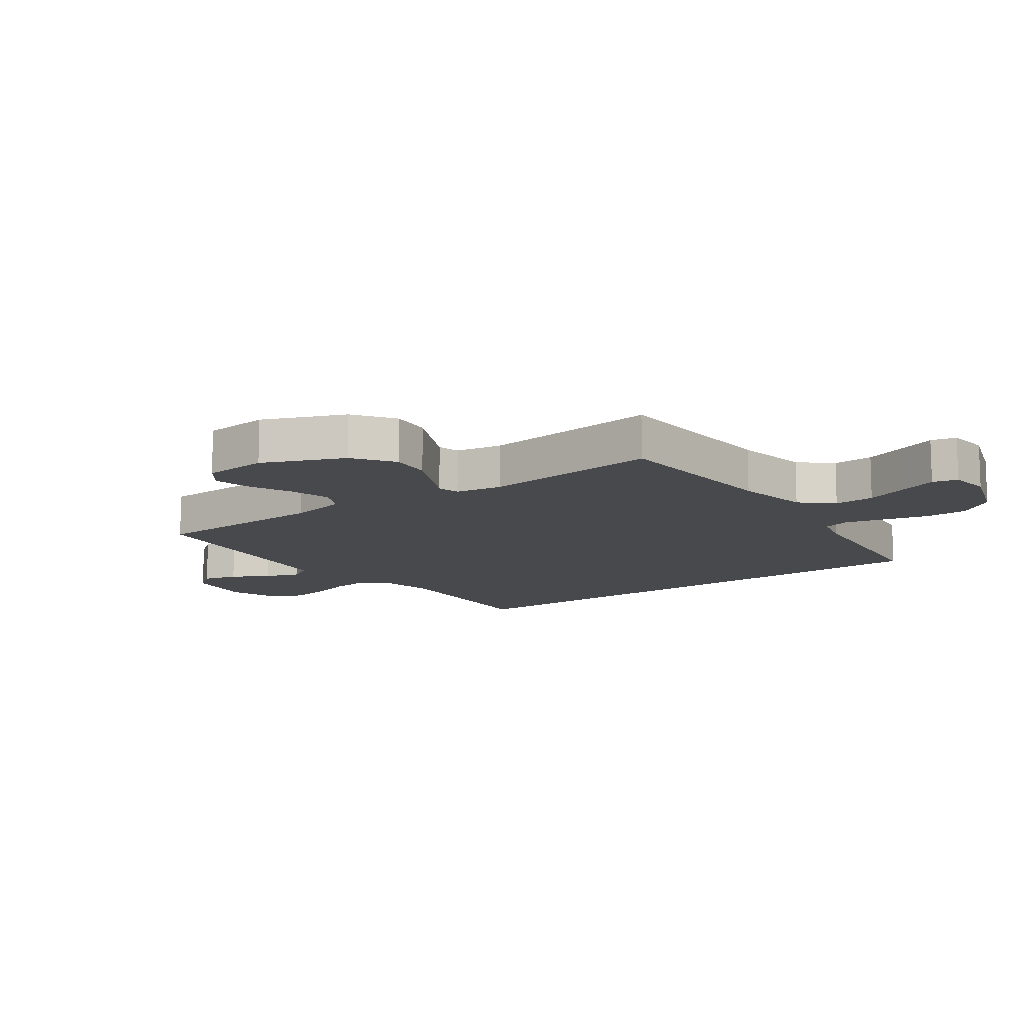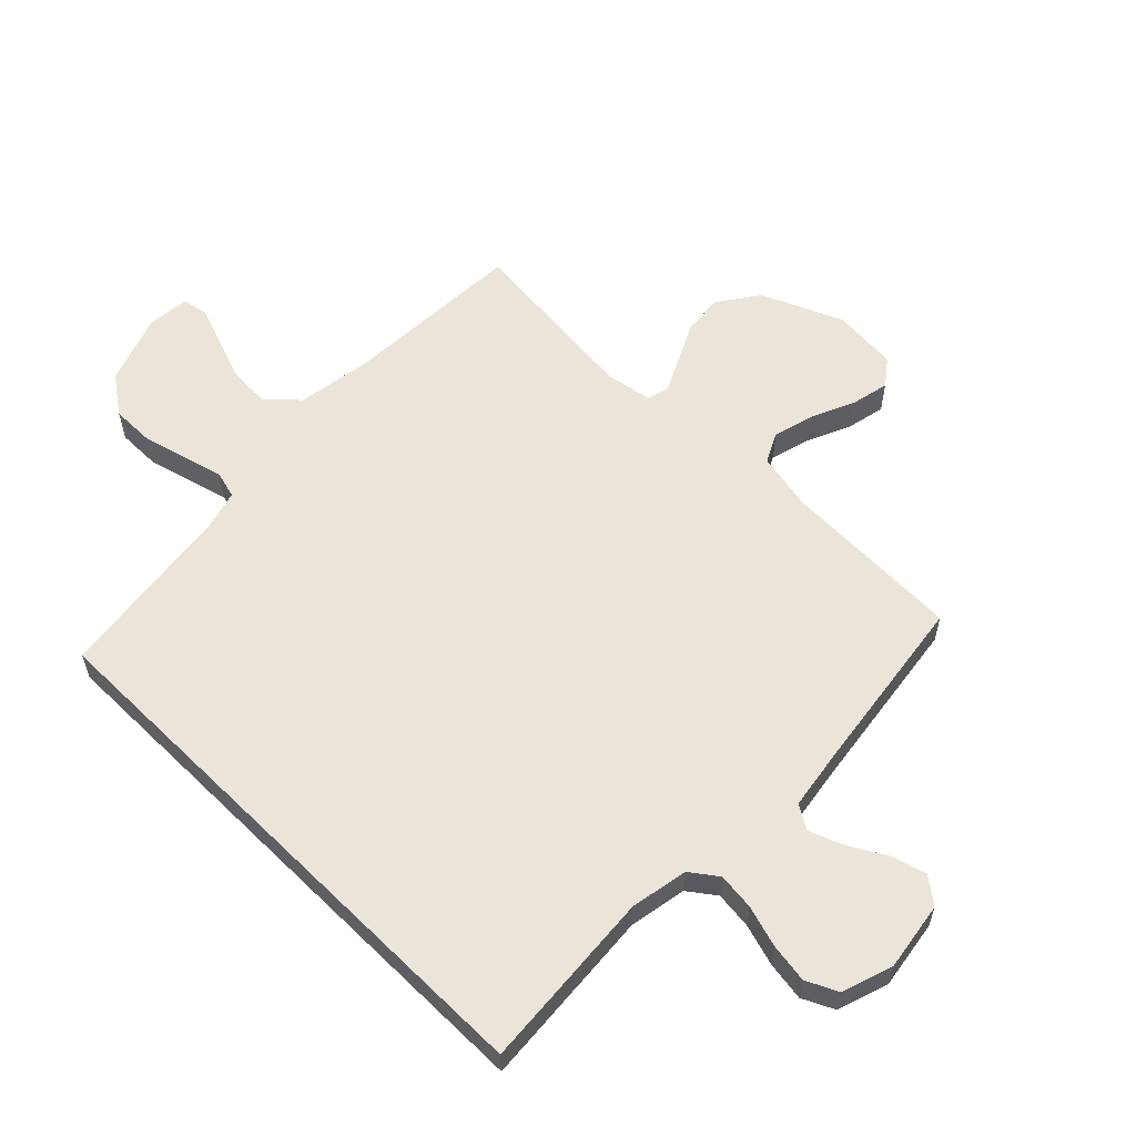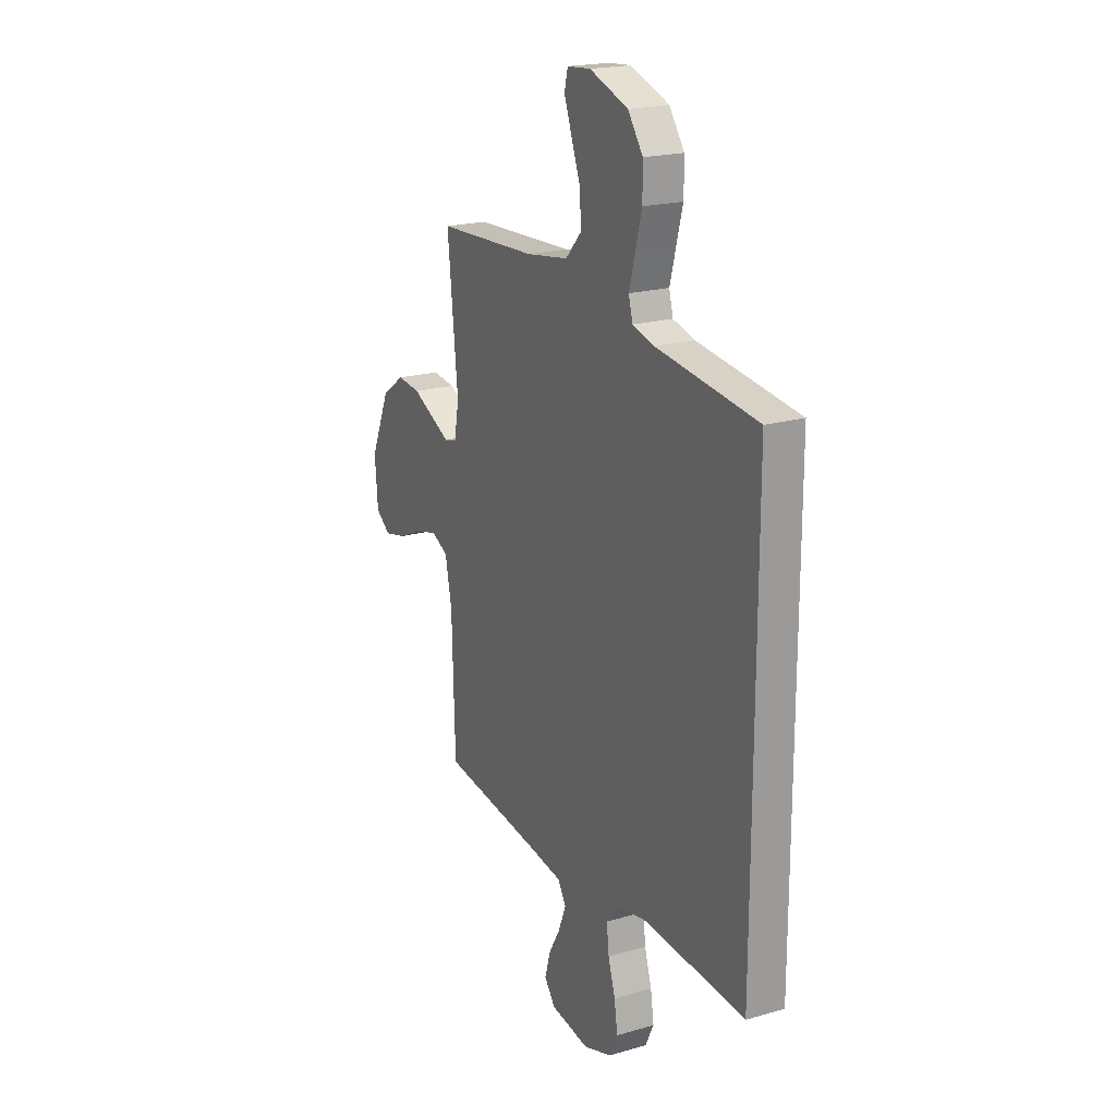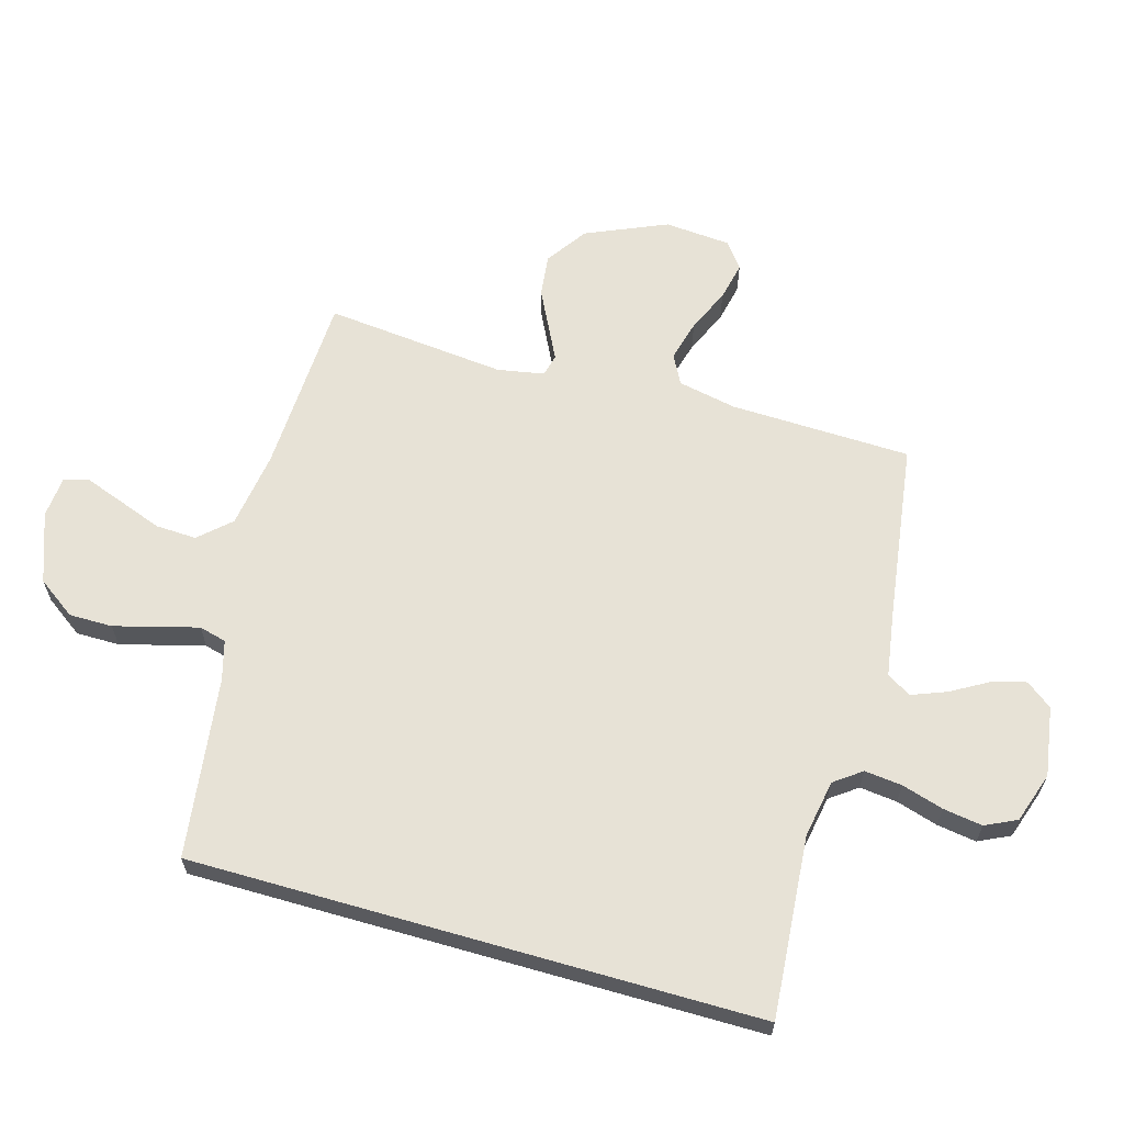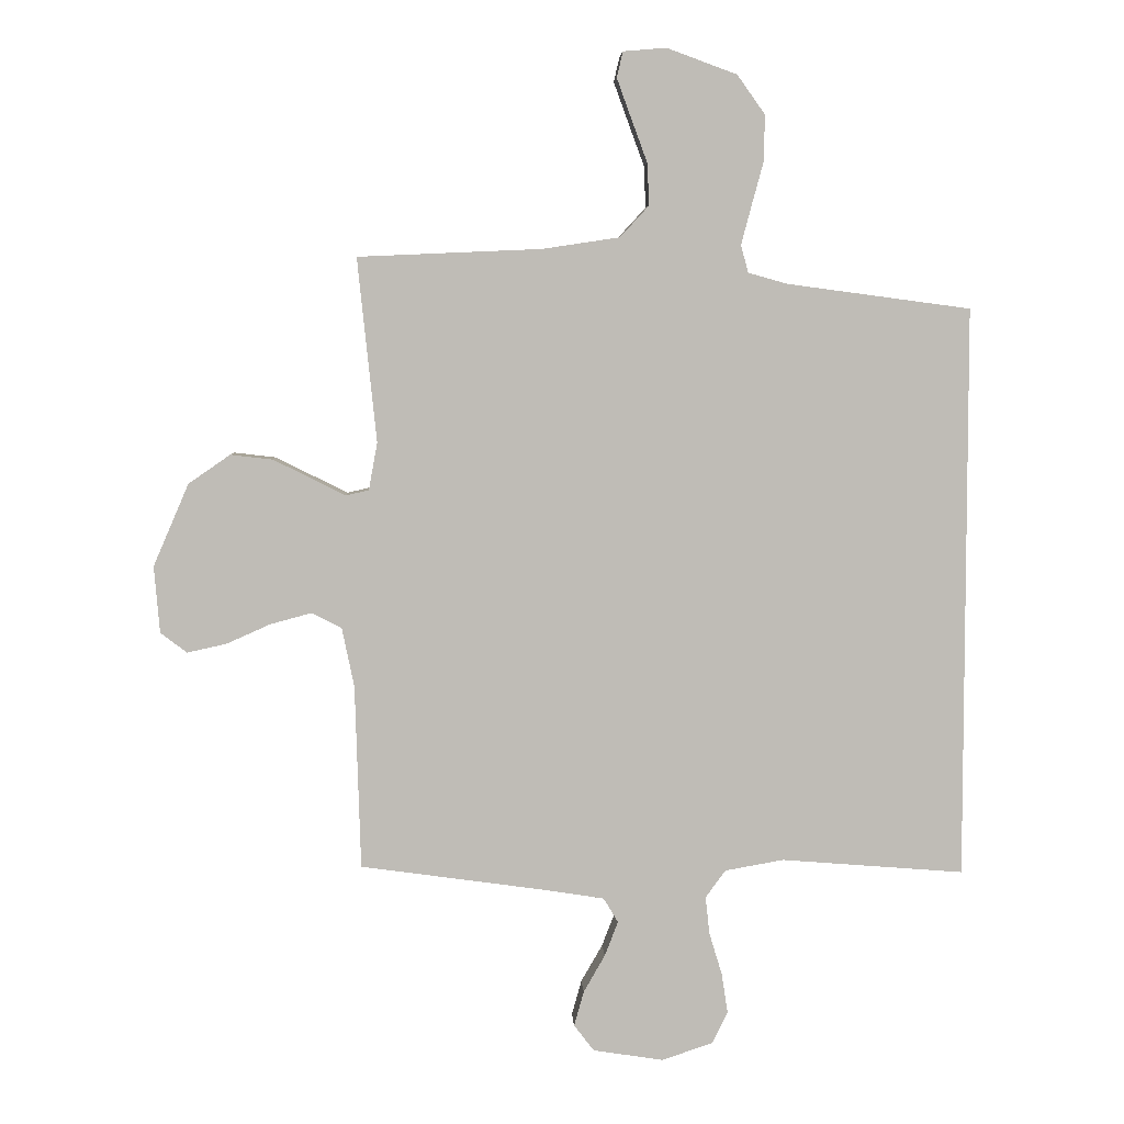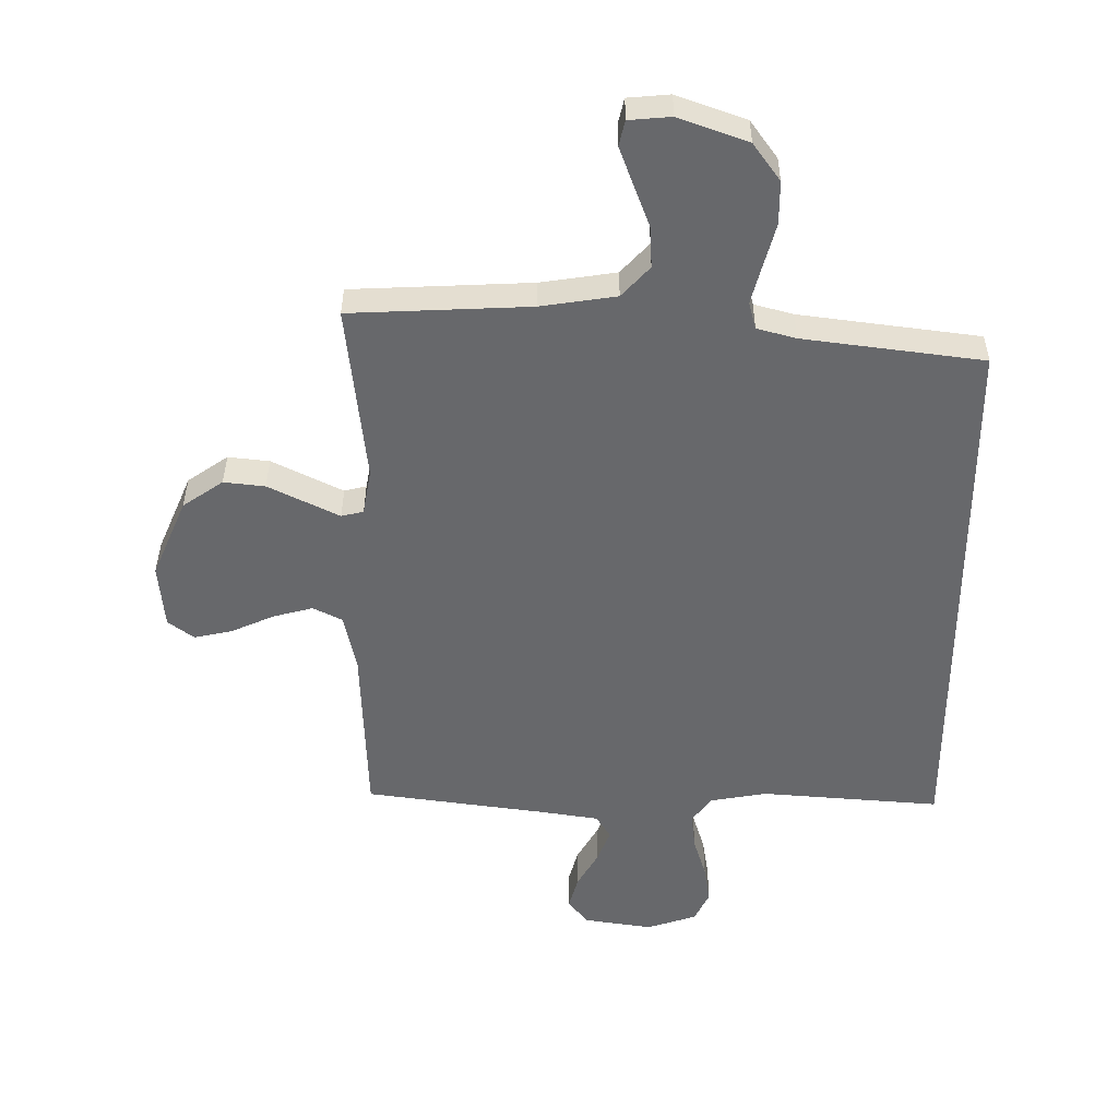
<metadata>
{"format":"obj","ext":"obj","renderer":"f3d","projection":"perspective","resolution":1024,"background":"white","views":[{"elev":-12.0,"azim":-53.4,"up":"+Y"},{"elev":58.8,"azim":134.6,"up":"+Y"},{"elev":20.1,"azim":61.9,"up":"+Z"},{"elev":63.3,"azim":106.0,"up":"+Y"},{"elev":5.4,"azim":-2.8,"up":"+Z"},{"elev":37.6,"azim":0.3,"up":"+Z"}]}
</metadata>
<code>
v 0.5 0.07 -0.52
v 0.2 0.07 -0.496
v 0.104 0.07 -0.513
v 0.071 0.07 -0.558
v 0.078 0.07 -0.62
v 0.099 0.07 -0.689
v 0.109 0.07 -0.754
v 0.084 0.07 -0.806
v 0 0.07 -0.834
v -0.115 0.07 -0.816
v -0.148 0.07 -0.773
v -0.132 0.07 -0.716
v -0.097 0.07 -0.655
v -0.075 0.07 -0.598
v -0.099 0.07 -0.558
v -0.2 0.07 -0.542
v -0.5 0.07 -0.5
v -0.509 0.07 -0.2
v -0.529 0.07 -0.103
v -0.578 0.07 -0.078
v -0.645 0.07 -0.096
v -0.717 0.07 -0.128
v -0.781 0.07 -0.142
v -0.824 0.07 -0.109
v -0.833 0.07 0
v -0.775 0.07 0.134
v -0.707 0.07 0.181
v -0.638 0.07 0.173
v -0.574 0.07 0.141
v -0.52 0.07 0.114
v -0.483 0.07 0.123
v -0.469 0.07 0.2
v -0.5 0.07 0.5
v -0.2 0.07 0.513
v -0.074 0.07 0.532
v -0.027 0.07 0.583
v -0.03 0.07 0.651
v -0.057 0.07 0.724
v -0.08 0.07 0.787
v -0.07 0.07 0.829
v 0 0.07 0.835
v 0.115 0.07 0.793
v 0.16 0.07 0.73
v 0.16 0.07 0.658
v 0.14 0.07 0.584
v 0.123 0.07 0.52
v 0.135 0.07 0.475
v 0.2 0.07 0.457
v 0.5 0.07 0.417
v 0.5 0 -0.52
v 0.2 0 -0.496
v 0.104 0 -0.513
v 0.071 0 -0.558
v 0.078 0 -0.62
v 0.099 0 -0.689
v 0.109 0 -0.754
v 0.084 0 -0.806
v 0 0 -0.834
v -0.115 0 -0.816
v -0.148 0 -0.773
v -0.132 0 -0.716
v -0.097 0 -0.655
v -0.075 0 -0.598
v -0.099 0 -0.558
v -0.2 0 -0.542
v -0.5 0 -0.5
v -0.509 0 -0.2
v -0.529 0 -0.103
v -0.578 0 -0.078
v -0.645 0 -0.096
v -0.717 0 -0.128
v -0.781 0 -0.142
v -0.824 0 -0.109
v -0.833 0 0
v -0.775 0 0.134
v -0.707 0 0.181
v -0.638 0 0.173
v -0.574 0 0.141
v -0.52 0 0.114
v -0.483 0 0.123
v -0.469 0 0.2
v -0.5 0 0.5
v -0.2 0 0.513
v -0.074 0 0.532
v -0.027 0 0.583
v -0.03 0 0.651
v -0.057 0 0.724
v -0.08 0 0.787
v -0.07 0 0.829
v 0 0 0.835
v 0.115 0 0.793
v 0.16 0 0.73
v 0.16 0 0.658
v 0.14 0 0.584
v 0.123 0 0.52
v 0.135 0 0.475
v 0.2 0 0.457
v 0.5 0 0.417
f 48 49 1 2
f 47 48 2 3
f 46 47 3 4
f 43 44 45
f 42 43 45
f 41 42 45
f 40 41 45
f 39 40 45
f 38 39 45
f 37 38 45
f 36 37 45 46
f 35 36 46 4
f 32 33 34
f 35 4 5
f 34 35 5
f 32 34 5
f 31 32 5
f 27 28 29
f 26 27 29
f 25 26 29
f 24 25 29
f 23 24 29
f 22 23 29
f 21 22 29
f 20 21 29 30
f 19 20 30 31
f 16 17 18
f 18 19 31
f 16 18 31
f 15 16 31
f 11 12 13
f 10 11 13
f 9 10 13
f 8 9 13
f 7 8 13
f 6 7 13
f 5 6 13
f 5 13 14
f 5 14 15 31
f 51 50 98 97
f 52 51 97 96
f 53 52 96 95
f 94 93 92
f 94 92 91
f 94 91 90
f 94 90 89
f 94 89 88
f 94 88 87
f 94 87 86
f 95 94 86 85
f 53 95 85 84
f 83 82 81
f 54 53 84
f 54 84 83
f 54 83 81
f 54 81 80
f 78 77 76
f 78 76 75
f 78 75 74
f 78 74 73
f 78 73 72
f 78 72 71
f 78 71 70
f 79 78 70 69
f 80 79 69 68
f 67 66 65
f 80 68 67
f 80 67 65
f 80 65 64
f 62 61 60
f 62 60 59
f 62 59 58
f 62 58 57
f 62 57 56
f 62 56 55
f 62 55 54
f 63 62 54
f 80 64 63 54
f 1 50 51 2
f 2 51 52 3
f 3 52 53 4
f 4 53 54 5
f 5 54 55 6
f 6 55 56 7
f 7 56 57 8
f 8 57 58 9
f 9 58 59 10
f 10 59 60 11
f 11 60 61 12
f 12 61 62 13
f 13 62 63 14
f 14 63 64 15
f 15 64 65 16
f 16 65 66 17
f 17 66 67 18
f 18 67 68 19
f 19 68 69 20
f 20 69 70 21
f 21 70 71 22
f 22 71 72 23
f 23 72 73 24
f 24 73 74 25
f 25 74 75 26
f 26 75 76 27
f 27 76 77 28
f 28 77 78 29
f 29 78 79 30
f 30 79 80 31
f 31 80 81 32
f 32 81 82 33
f 33 82 83 34
f 34 83 84 35
f 35 84 85 36
f 36 85 86 37
f 37 86 87 38
f 38 87 88 39
f 39 88 89 40
f 40 89 90 41
f 41 90 91 42
f 42 91 92 43
f 43 92 93 44
f 44 93 94 45
f 45 94 95 46
f 46 95 96 47
f 47 96 97 48
f 48 97 98 49
f 49 98 50 1

</code>
